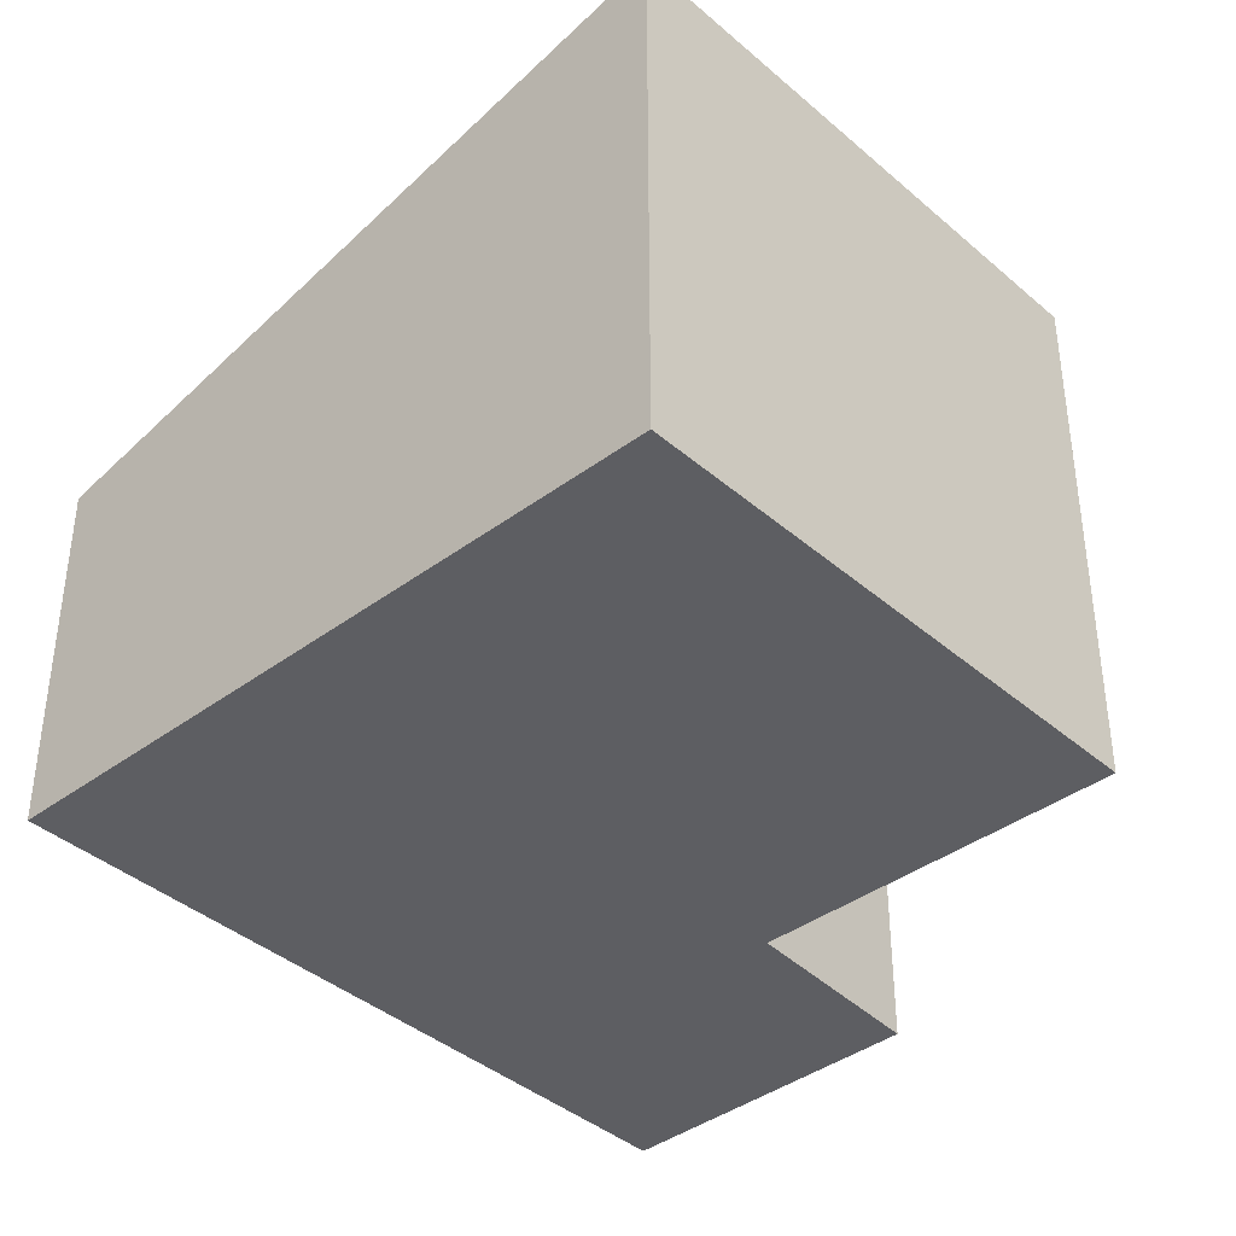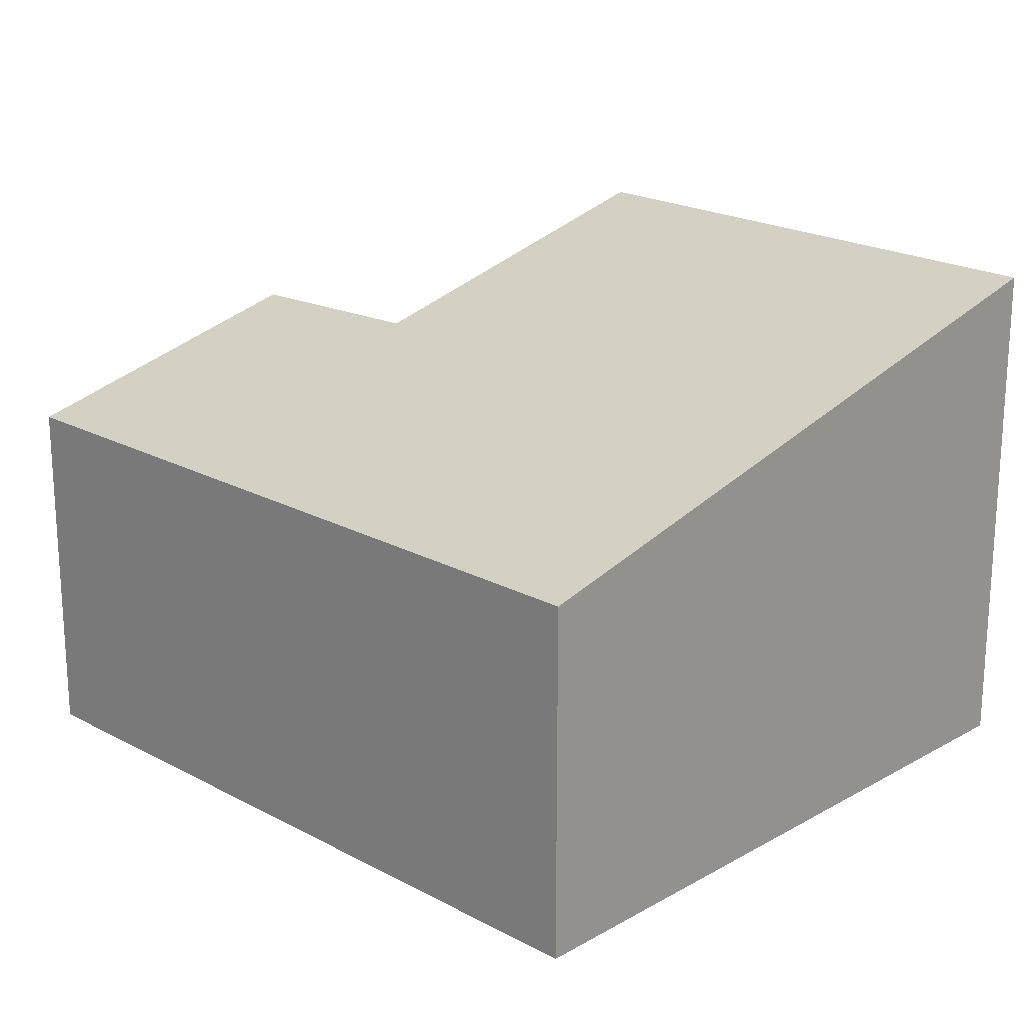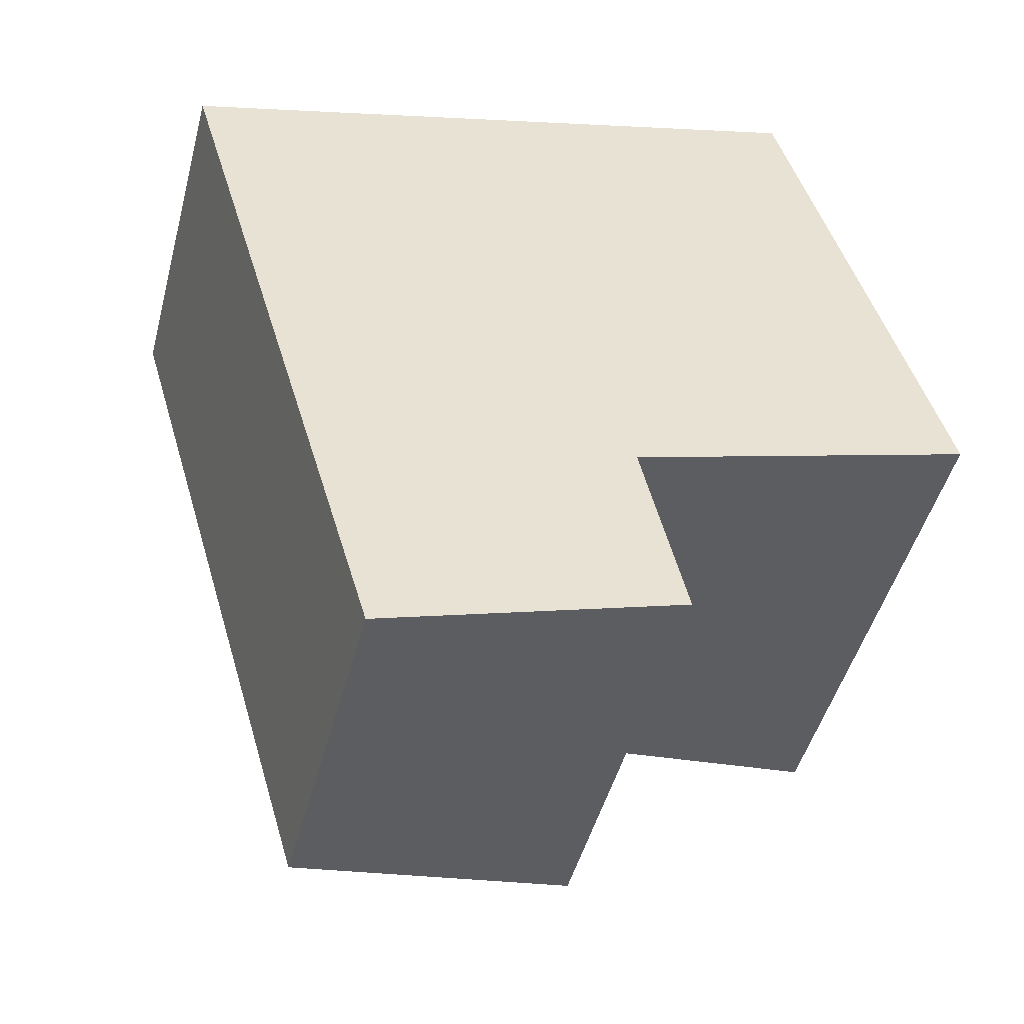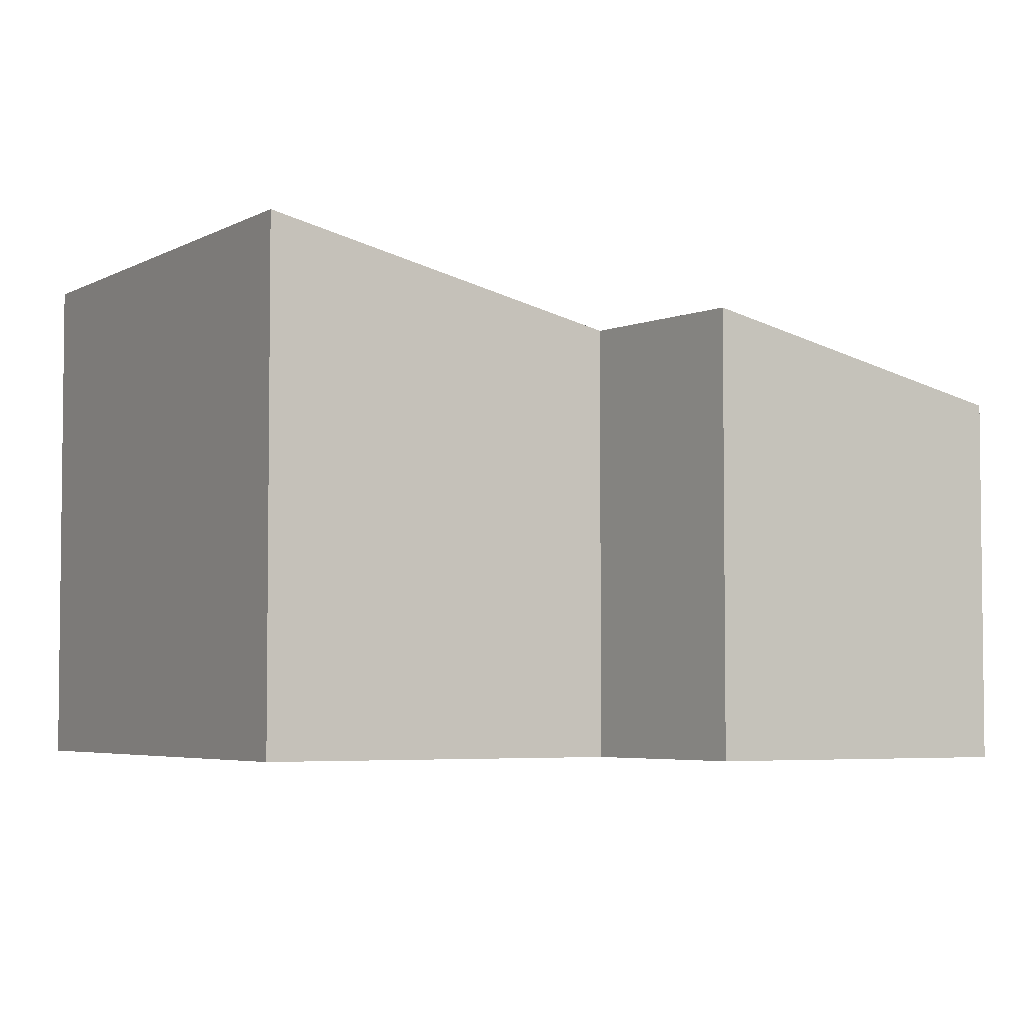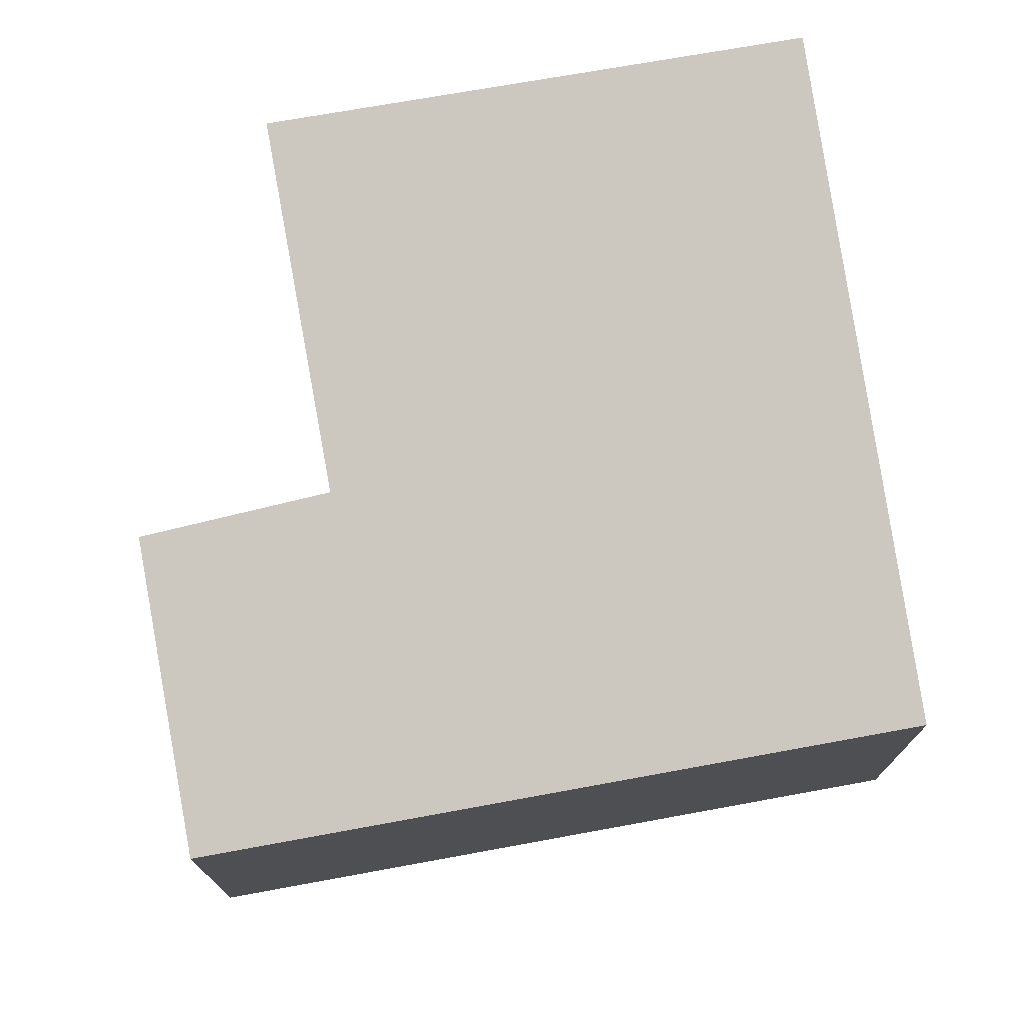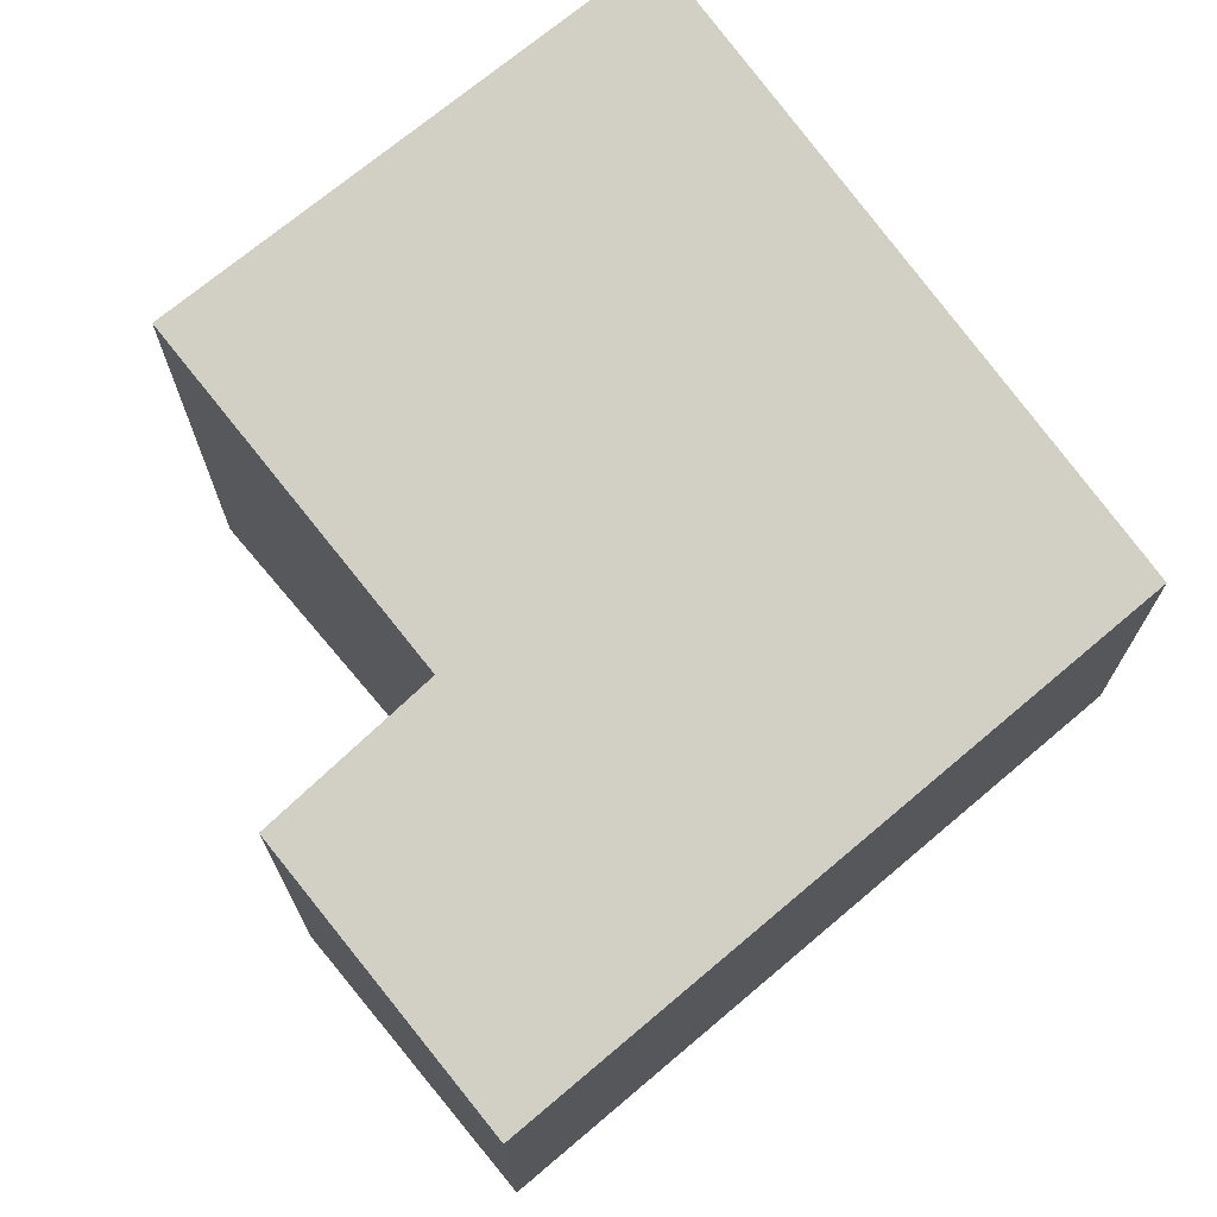
<metadata>
{"format":"obj","ext":"obj","renderer":"f3d","projection":"perspective","resolution":1024,"background":"white","views":[{"elev":-39.3,"azim":26.2,"up":"+Y"},{"elev":20.7,"azim":-62.3,"up":"+Y"},{"elev":-47.1,"azim":-14.6,"up":"+Z"},{"elev":-4.4,"azim":132.5,"up":"+Y"},{"elev":74.7,"azim":-116.8,"up":"+Y"},{"elev":72.1,"azim":-146.7,"up":"+Y"}]}
</metadata>
<code>
v  0 2.207 1.351e-16
v  3.216 2.67 -3.916
v  1.329 2.207 -4.499
v  2.935 2.686 -2.724
v  5.137 3.225 -2.068
v  4.138 3.22 1.233
v  5.137 1.266e-16 -2.068
v  2.935 1.668e-16 -2.724
v  3.216 2.398e-16 -3.916
v  1.329 2.755e-16 -4.499
v  4.138 -7.55e-17 1.233
v  0 0 0
g defaultobject
f 1 2 3
f 2 1 4
f 4 1 5
f 5 1 6
f 7 4 5
f 4 7 8
f 9 3 2
f 3 9 10
f 8 2 4
f 2 8 9
f 6 7 5
f 7 6 11
f 10 1 3
f 1 10 12
f 1 11 6
f 11 1 12
f 9 12 10
f 12 9 8
f 12 8 7
f 12 7 11

</code>
